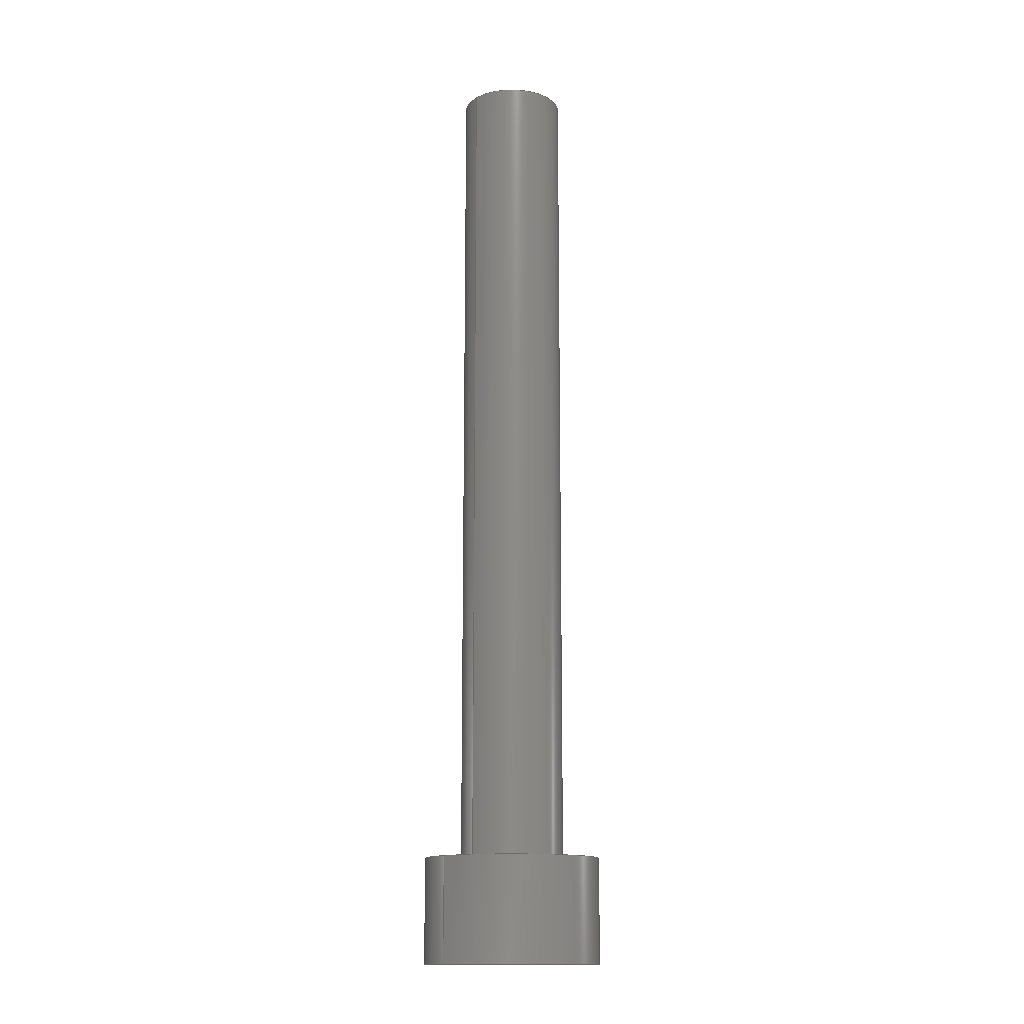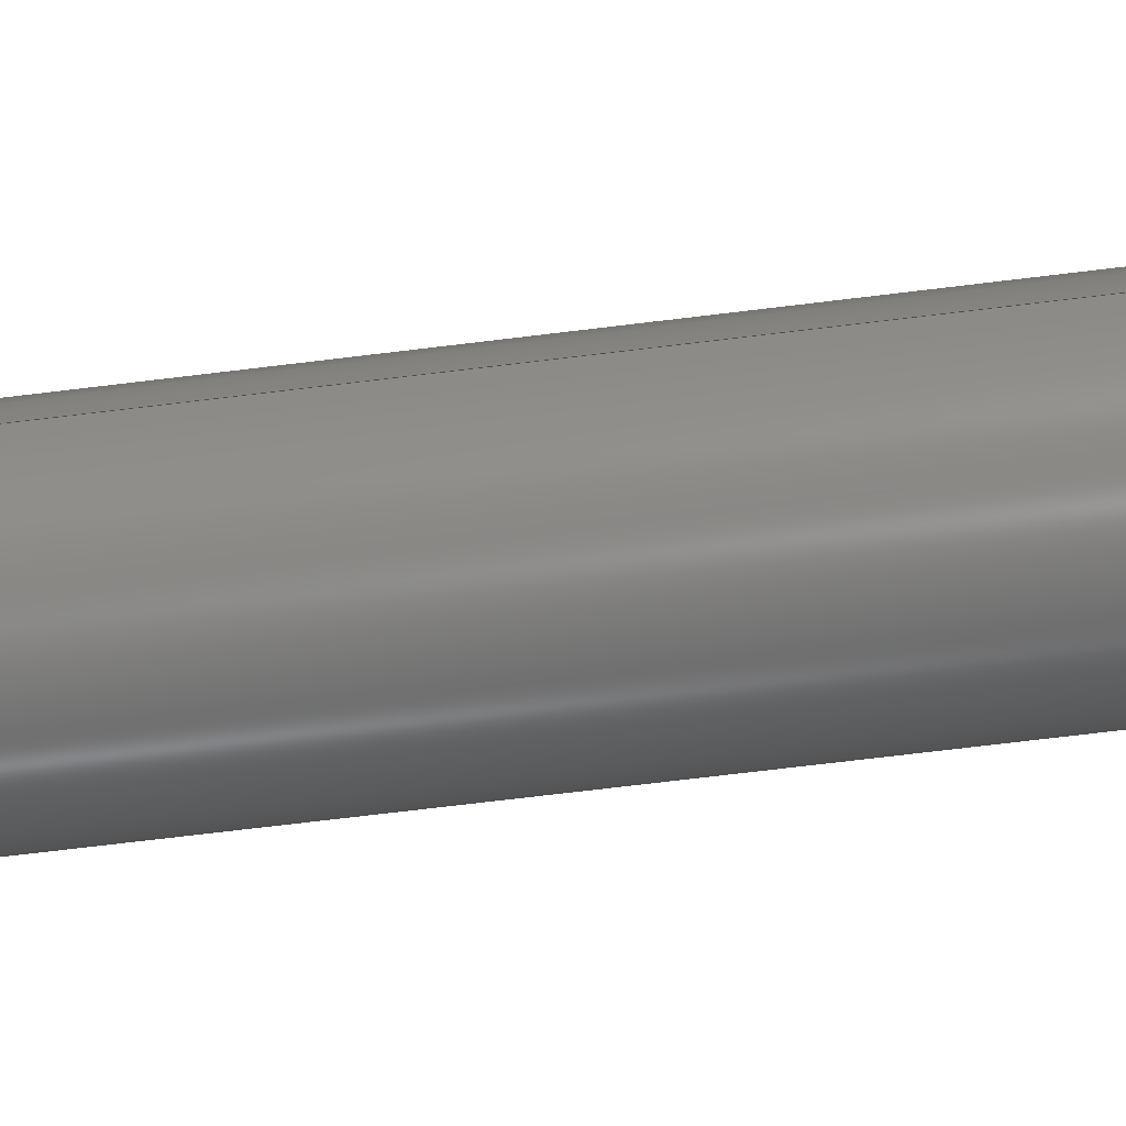
<metadata>
{"format":"step","ext":"stp","renderer":"f3d","projection":"perspective","resolution":1024,"background":"white","views":[{"elev":-14.1,"azim":139.1,"up":"+Z"},{"elev":-60.8,"azim":97.5,"up":"+Y"}]}
</metadata>
<code>
ISO-10303-21;
DATA;
#1 = DESIGN_CONTEXT( '', #24, 'design' );
#2 = APPLICATION_PROTOCOL_DEFINITION( 'INTERNATIONAL STANDARD', 'config_control_design', 1994, #24 );
#3 = PRODUCT_CATEGORY_RELATIONSHIP( 'NONE', 'NONE', #25, #26 );
#4 = DATE_AND_TIME( #27, #28 );
#5 = DATE_TIME_ROLE( 'creation_date' );
#6 = DATE_TIME_ROLE( 'classification_date' );
#7 = PERSON_AND_ORGANIZATION_ROLE( 'creator' );
#8 = PERSON_AND_ORGANIZATION_ROLE( 'design_supplier' );
#9 = PERSON_AND_ORGANIZATION_ROLE( 'classification_officer' );
#10 = PERSON_AND_ORGANIZATION_ROLE( 'design_owner' );
#11 = APPROVAL_PERSON_ORGANIZATION( #29, #30, #31 );
#12 = APPROVAL_DATE_TIME( #4, #30 );
#13 = CC_DESIGN_APPROVAL( #30, ( #32, #33, #34 ) );
#14 = CC_DESIGN_DATE_AND_TIME_ASSIGNMENT( #4, #5, ( #34 ) );
#15 = CC_DESIGN_DATE_AND_TIME_ASSIGNMENT( #4, #6, ( #32 ) );
#16 = CC_DESIGN_PERSON_AND_ORGANIZATION_ASSIGNMENT( #29, #10, ( #35 ) );
#17 = CC_DESIGN_PERSON_AND_ORGANIZATION_ASSIGNMENT( #29, #7, ( #34 ) );
#18 = CC_DESIGN_PERSON_AND_ORGANIZATION_ASSIGNMENT( #29, #7, ( #33 ) );
#19 = CC_DESIGN_PERSON_AND_ORGANIZATION_ASSIGNMENT( #29, #8, ( #33 ) );
#20 = CC_DESIGN_SECURITY_CLASSIFICATION( #32, ( #33 ) );
#21 = CC_DESIGN_PERSON_AND_ORGANIZATION_ASSIGNMENT( #29, #9, ( #32 ) );
#22 = SHAPE_DEFINITION_REPRESENTATION( #36, #37 );
#23 =  ( GEOMETRIC_REPRESENTATION_CONTEXT( 3 )GLOBAL_UNCERTAINTY_ASSIGNED_CONTEXT( ( #38 ) )GLOBAL_UNIT_ASSIGNED_CONTEXT( ( #39, #40, #41 ) )REPRESENTATION_CONTEXT( 'NONE', 'WORKSPACE' ) );
#24 = APPLICATION_CONTEXT( 'CONFIGURATION CONTROLLED 3D DESIGNS OF MECHANICAL PARTS AND ASSEMBLIES' );
#25 = PRODUCT_CATEGORY( 'part', 'NONE' );
#26 = PRODUCT_RELATED_PRODUCT_CATEGORY( 'detail', ' ', ( #35 ) );
#27 = CALENDAR_DATE( 2008, 3, 11 );
#28 = LOCAL_TIME( 10, 50, 30, #42 );
#29 = PERSON_AND_ORGANIZATION( #43, #44 );
#30 = APPROVAL( #45, 'SOLID MODEL' );
#31 = APPROVAL_ROLE( 'APPROVED' );
#32 = SECURITY_CLASSIFICATION( '', '', #46 );
#33 = PRODUCT_DEFINITION_FORMATION_WITH_SPECIFIED_SOURCE( ' ', 'NONE', #35, .NOT_KNOWN. );
#34 = PRODUCT_DEFINITION( 'NONE', 'NONE', #33, #1 );
#35 = PRODUCT( '1', '1', 'PART-1-DESC', ( #47 ) );
#36 = PRODUCT_DEFINITION_SHAPE( 'NONE', 'NONE', #34 );
#37 = ADVANCED_BREP_SHAPE_REPRESENTATION( '1', ( #48, #49 ), #23 );
#38 = UNCERTAINTY_MEASURE_WITH_UNIT( LENGTH_MEASURE( 0.001 ), #39, '', '' );
#39 =  ( CONVERSION_BASED_UNIT( 'MILLIMETRE', #50 )LENGTH_UNIT(  )NAMED_UNIT( #51 ) );
#40 =  ( NAMED_UNIT( #52 )PLANE_ANGLE_UNIT(  )SI_UNIT( $, .RADIAN. ) );
#41 =  ( NAMED_UNIT( #52 )SOLID_ANGLE_UNIT(  )SI_UNIT( $, .STERADIAN. ) );
#42 = COORDINATED_UNIVERSAL_TIME_OFFSET( 0, 0, .AHEAD. );
#43 = PERSON( '', 'UNSPECIFIED', $, $, $, $ );
#44 = ORGANIZATION( 'UNSPECIFIED', 'UNSPECIFIED', 'UNSPECIFIED' );
#45 = APPROVAL_STATUS( 'approved' );
#46 = SECURITY_CLASSIFICATION_LEVEL( 'unclassified' );
#47 = MECHANICAL_CONTEXT( '', #24, 'mechanical' );
#48 = MANIFOLD_SOLID_BREP( '1', #53 );
#49 = AXIS2_PLACEMENT_3D( '', #54, #55, #56 );
#50 = LENGTH_MEASURE_WITH_UNIT( LENGTH_MEASURE( 1 ), #57 );
#51 = DIMENSIONAL_EXPONENTS( 1, 0, 0, 0, 0, 0, 0 );
#52 = DIMENSIONAL_EXPONENTS( 0, 0, 0, 0, 0, 0, 0 );
#53 = CLOSED_SHELL( '', ( #58, #59, #60, #61, #62, #63, #64, #65, #66, #67, #68, #69 ) );
#54 = CARTESIAN_POINT( '', ( 0, 0, 0 ) );
#55 = DIRECTION( '', ( 0, 0, 1 ) );
#56 = DIRECTION( '', ( 1, 0, 0 ) );
#57 =  ( NAMED_UNIT( #51 )LENGTH_UNIT(  )SI_UNIT( .MILLI., .METRE. ) );
#58 = ADVANCED_FACE( '', ( #70, #71 ), #72, .T. );
#59 = ADVANCED_FACE( '', ( #73 ), #74, .F. );
#60 = ADVANCED_FACE( '', ( #75 ), #76, .F. );
#61 = ADVANCED_FACE( '', ( #77, #78 ), #79, .T. );
#62 = ADVANCED_FACE( '', ( #80, #81 ), #82, .F. );
#63 = ADVANCED_FACE( '', ( #83, #84 ), #85, .T. );
#64 = ADVANCED_FACE( '', ( #86 ), #87, .F. );
#65 = ADVANCED_FACE( '', ( #88 ), #89, .F. );
#66 = ADVANCED_FACE( '', ( #90 ), #91, .F. );
#67 = ADVANCED_FACE( '', ( #92 ), #93, .F. );
#68 = ADVANCED_FACE( '', ( #94 ), #95, .F. );
#69 = ADVANCED_FACE( '', ( #96 ), #97, .T. );
#70 = FACE_OUTER_BOUND( '', #98, .T. );
#71 = FACE_OUTER_BOUND( '', #99, .T. );
#72 = CYLINDRICAL_SURFACE( '', #100, 4.25 );
#73 = FACE_OUTER_BOUND( '', #101, .T. );
#74 = PLANE( '', #102 );
#75 = FACE_OUTER_BOUND( '', #103, .T. );
#76 = PLANE( '', #104 );
#77 = FACE_BOUND( '', #105, .T. );
#78 = FACE_OUTER_BOUND( '', #106, .T. );
#79 = PLANE( '', #107 );
#80 = FACE_BOUND( '', #108, .T. );
#81 = FACE_OUTER_BOUND( '', #109, .T. );
#82 = PLANE( '', #110 );
#83 = FACE_OUTER_BOUND( '', #111, .T. );
#84 = FACE_OUTER_BOUND( '', #112, .T. );
#85 = CYLINDRICAL_SURFACE( '', #113, 2.5 );
#86 = FACE_OUTER_BOUND( '', #114, .T. );
#87 = PLANE( '', #115 );
#88 = FACE_OUTER_BOUND( '', #116, .T. );
#89 = PLANE( '', #117 );
#90 = FACE_OUTER_BOUND( '', #118, .T. );
#91 = PLANE( '', #119 );
#92 = FACE_OUTER_BOUND( '', #120, .T. );
#93 = PLANE( '', #121 );
#94 = FACE_OUTER_BOUND( '', #122, .T. );
#95 = PLANE( '', #123 );
#96 = FACE_OUTER_BOUND( '', #124, .T. );
#97 = PLANE( '', #125 );
#98 = EDGE_LOOP( '', ( #126 ) );
#99 = EDGE_LOOP( '', ( #127 ) );
#100 = AXIS2_PLACEMENT_3D( '', #128, #129, #130 );
#101 = EDGE_LOOP( '', ( #131, #132, #133, #134 ) );
#102 = AXIS2_PLACEMENT_3D( '', #135, #136, #137 );
#103 = EDGE_LOOP( '', ( #138, #139, #140, #141 ) );
#104 = AXIS2_PLACEMENT_3D( '', #142, #143, #144 );
#105 = EDGE_LOOP( '', ( #145, #146, #147, #148, #149, #150 ) );
#106 = EDGE_LOOP( '', ( #151 ) );
#107 = AXIS2_PLACEMENT_3D( '', #152, #153, #154 );
#108 = EDGE_LOOP( '', ( #155 ) );
#109 = EDGE_LOOP( '', ( #156 ) );
#110 = AXIS2_PLACEMENT_3D( '', #157, #158, #159 );
#111 = EDGE_LOOP( '', ( #160 ) );
#112 = EDGE_LOOP( '', ( #161 ) );
#113 = AXIS2_PLACEMENT_3D( '', #162, #163, #164 );
#114 = EDGE_LOOP( '', ( #165 ) );
#115 = AXIS2_PLACEMENT_3D( '', #166, #167, #168 );
#116 = EDGE_LOOP( '', ( #169, #170, #171, #172 ) );
#117 = AXIS2_PLACEMENT_3D( '', #173, #174, #175 );
#118 = EDGE_LOOP( '', ( #176, #177, #178, #179 ) );
#119 = AXIS2_PLACEMENT_3D( '', #180, #181, #182 );
#120 = EDGE_LOOP( '', ( #183, #184, #185, #186 ) );
#121 = AXIS2_PLACEMENT_3D( '', #187, #188, #189 );
#122 = EDGE_LOOP( '', ( #190, #191, #192, #193 ) );
#123 = AXIS2_PLACEMENT_3D( '', #194, #195, #196 );
#124 = EDGE_LOOP( '', ( #197, #198, #199, #200, #201, #202 ) );
#125 = AXIS2_PLACEMENT_3D( '', #203, #204, #205 );
#126 = ORIENTED_EDGE( '', *, *, #206, .T. );
#127 = ORIENTED_EDGE( '', *, *, #207, .F. );
#128 = CARTESIAN_POINT( '', ( 0, 0, 5 ) );
#129 = DIRECTION( '', ( 0, 0, 1 ) );
#130 = DIRECTION( '', ( -1, 0, 0 ) );
#131 = ORIENTED_EDGE( '', *, *, #208, .T. );
#132 = ORIENTED_EDGE( '', *, *, #209, .F. );
#133 = ORIENTED_EDGE( '', *, *, #210, .F. );
#134 = ORIENTED_EDGE( '', *, *, #211, .T. );
#135 = CARTESIAN_POINT( '', ( -2.25, 2.744e-16, 2.6 ) );
#136 = DIRECTION( '', ( -0.866, 0.5, 0 ) );
#137 = DIRECTION( '', ( -0.5, -0.866, 0 ) );
#138 = ORIENTED_EDGE( '', *, *, #212, .T. );
#139 = ORIENTED_EDGE( '', *, *, #211, .F. );
#140 = ORIENTED_EDGE( '', *, *, #213, .F. );
#141 = ORIENTED_EDGE( '', *, *, #214, .T. );
#142 = CARTESIAN_POINT( '', ( -1.125, -1.949, 2.6 ) );
#143 = DIRECTION( '', ( -0.866, -0.5, 0 ) );
#144 = DIRECTION( '', ( 0.5, -0.866, 0 ) );
#145 = ORIENTED_EDGE( '', *, *, #212, .F. );
#146 = ORIENTED_EDGE( '', *, *, #215, .F. );
#147 = ORIENTED_EDGE( '', *, *, #216, .F. );
#148 = ORIENTED_EDGE( '', *, *, #217, .F. );
#149 = ORIENTED_EDGE( '', *, *, #218, .F. );
#150 = ORIENTED_EDGE( '', *, *, #208, .F. );
#151 = ORIENTED_EDGE( '', *, *, #207, .T. );
#152 = CARTESIAN_POINT( '', ( 0, 0, 0 ) );
#153 = DIRECTION( '', ( 0, 0, -1 ) );
#154 = DIRECTION( '', ( -1, 0, 0 ) );
#155 = ORIENTED_EDGE( '', *, *, #219, .T. );
#156 = ORIENTED_EDGE( '', *, *, #206, .F. );
#157 = CARTESIAN_POINT( '', ( 0, 0, 5 ) );
#158 = DIRECTION( '', ( 0, 0, -1 ) );
#159 = DIRECTION( '', ( -1, 0, 0 ) );
#160 = ORIENTED_EDGE( '', *, *, #220, .T. );
#161 = ORIENTED_EDGE( '', *, *, #219, .F. );
#162 = CARTESIAN_POINT( '', ( 3.306e-15, 0, 45 ) );
#163 = DIRECTION( '', ( 0, 0, 1 ) );
#164 = DIRECTION( '', ( -1, 0, 0 ) );
#165 = ORIENTED_EDGE( '', *, *, #220, .F. );
#166 = CARTESIAN_POINT( '', ( 3.306e-15, 0, 45 ) );
#167 = DIRECTION( '', ( 0, 0, -1 ) );
#168 = DIRECTION( '', ( -1, 0, 0 ) );
#169 = ORIENTED_EDGE( '', *, *, #218, .T. );
#170 = ORIENTED_EDGE( '', *, *, #221, .F. );
#171 = ORIENTED_EDGE( '', *, *, #222, .F. );
#172 = ORIENTED_EDGE( '', *, *, #209, .T. );
#173 = CARTESIAN_POINT( '', ( -1.125, 1.949, 2.6 ) );
#174 = DIRECTION( '', ( 0, 1, 0 ) );
#175 = DIRECTION( '', ( 0, 0, 1 ) );
#176 = ORIENTED_EDGE( '', *, *, #217, .T. );
#177 = ORIENTED_EDGE( '', *, *, #223, .F. );
#178 = ORIENTED_EDGE( '', *, *, #224, .F. );
#179 = ORIENTED_EDGE( '', *, *, #221, .T. );
#180 = CARTESIAN_POINT( '', ( 1.125, 1.949, 2.6 ) );
#181 = DIRECTION( '', ( 0.866, 0.5, 0 ) );
#182 = DIRECTION( '', ( -0.5, 0.866, 0 ) );
#183 = ORIENTED_EDGE( '', *, *, #216, .T. );
#184 = ORIENTED_EDGE( '', *, *, #225, .F. );
#185 = ORIENTED_EDGE( '', *, *, #226, .F. );
#186 = ORIENTED_EDGE( '', *, *, #223, .T. );
#187 = CARTESIAN_POINT( '', ( 2.25, 3.469e-15, 2.6 ) );
#188 = DIRECTION( '', ( 0.866, -0.5, 0 ) );
#189 = DIRECTION( '', ( 0.5, 0.866, 0 ) );
#190 = ORIENTED_EDGE( '', *, *, #215, .T. );
#191 = ORIENTED_EDGE( '', *, *, #214, .F. );
#192 = ORIENTED_EDGE( '', *, *, #227, .F. );
#193 = ORIENTED_EDGE( '', *, *, #225, .T. );
#194 = CARTESIAN_POINT( '', ( 1.125, -1.949, 2.6 ) );
#195 = DIRECTION( '', ( -4.819e-16, -1, 0 ) );
#196 = DIRECTION( '', ( 1, -4.819e-16, 0 ) );
#197 = ORIENTED_EDGE( '', *, *, #213, .T. );
#198 = ORIENTED_EDGE( '', *, *, #210, .T. );
#199 = ORIENTED_EDGE( '', *, *, #222, .T. );
#200 = ORIENTED_EDGE( '', *, *, #224, .T. );
#201 = ORIENTED_EDGE( '', *, *, #226, .T. );
#202 = ORIENTED_EDGE( '', *, *, #227, .T. );
#203 = CARTESIAN_POINT( '', ( -2.25, -9.402e-17, 2.6 ) );
#204 = DIRECTION( '', ( 0, 0, -1 ) );
#205 = DIRECTION( '', ( -1, 0, 0 ) );
#206 = EDGE_CURVE( '', #228, #228, #229, .T. );
#207 = EDGE_CURVE( '', #230, #230, #231, .T. );
#208 = EDGE_CURVE( '', #232, #233, #234, .T. );
#209 = EDGE_CURVE( '', #235, #233, #236, .T. );
#210 = EDGE_CURVE( '', #237, #235, #238, .T. );
#211 = EDGE_CURVE( '', #237, #232, #239, .T. );
#212 = EDGE_CURVE( '', #240, #232, #241, .T. );
#213 = EDGE_CURVE( '', #242, #237, #243, .T. );
#214 = EDGE_CURVE( '', #242, #240, #244, .T. );
#215 = EDGE_CURVE( '', #245, #240, #246, .T. );
#216 = EDGE_CURVE( '', #247, #245, #248, .T. );
#217 = EDGE_CURVE( '', #249, #247, #250, .T. );
#218 = EDGE_CURVE( '', #233, #249, #251, .T. );
#219 = EDGE_CURVE( '', #252, #252, #253, .T. );
#220 = EDGE_CURVE( '', #254, #254, #255, .T. );
#221 = EDGE_CURVE( '', #256, #249, #257, .T. );
#222 = EDGE_CURVE( '', #235, #256, #258, .T. );
#223 = EDGE_CURVE( '', #259, #247, #260, .T. );
#224 = EDGE_CURVE( '', #256, #259, #261, .T. );
#225 = EDGE_CURVE( '', #262, #245, #263, .T. );
#226 = EDGE_CURVE( '', #259, #262, #264, .T. );
#227 = EDGE_CURVE( '', #262, #242, #265, .T. );
#228 = VERTEX_POINT( '', #266 );
#229 = CIRCLE( '', #267, 4.25 );
#230 = VERTEX_POINT( '', #268 );
#231 = CIRCLE( '', #269, 4.25 );
#232 = VERTEX_POINT( '', #270 );
#233 = VERTEX_POINT( '', #271 );
#234 = LINE( '', #272, #273 );
#235 = VERTEX_POINT( '', #274 );
#236 = LINE( '', #275, #276 );
#237 = VERTEX_POINT( '', #277 );
#238 = LINE( '', #278, #279 );
#239 = LINE( '', #280, #281 );
#240 = VERTEX_POINT( '', #282 );
#241 = LINE( '', #283, #284 );
#242 = VERTEX_POINT( '', #285 );
#243 = LINE( '', #286, #287 );
#244 = LINE( '', #288, #289 );
#245 = VERTEX_POINT( '', #290 );
#246 = LINE( '', #291, #292 );
#247 = VERTEX_POINT( '', #293 );
#248 = LINE( '', #294, #295 );
#249 = VERTEX_POINT( '', #296 );
#250 = LINE( '', #297, #298 );
#251 = LINE( '', #299, #300 );
#252 = VERTEX_POINT( '', #301 );
#253 = CIRCLE( '', #302, 2.5 );
#254 = VERTEX_POINT( '', #303 );
#255 = CIRCLE( '', #304, 2.5 );
#256 = VERTEX_POINT( '', #305 );
#257 = LINE( '', #306, #307 );
#258 = LINE( '', #308, #309 );
#259 = VERTEX_POINT( '', #310 );
#260 = LINE( '', #311, #312 );
#261 = LINE( '', #313, #314 );
#262 = VERTEX_POINT( '', #315 );
#263 = LINE( '', #316, #317 );
#264 = LINE( '', #318, #319 );
#265 = LINE( '', #320, #321 );
#266 = CARTESIAN_POINT( '', ( 4.25, 0, 5 ) );
#267 = AXIS2_PLACEMENT_3D( '', #322, #323, #324 );
#268 = CARTESIAN_POINT( '', ( 4.25, 0, 0 ) );
#269 = AXIS2_PLACEMENT_3D( '', #325, #326, #327 );
#270 = CARTESIAN_POINT( '', ( -2.25, 2.744e-16, 0 ) );
#271 = CARTESIAN_POINT( '', ( -1.125, 1.949, 0 ) );
#272 = CARTESIAN_POINT( '', ( -2.25, 2.744e-16, 0 ) );
#273 = VECTOR( '', #328, 1000 );
#274 = CARTESIAN_POINT( '', ( -1.125, 1.949, 2.6 ) );
#275 = CARTESIAN_POINT( '', ( -1.125, 1.949, 2.6 ) );
#276 = VECTOR( '', #329, 1000 );
#277 = CARTESIAN_POINT( '', ( -2.25, 2.744e-16, 2.6 ) );
#278 = CARTESIAN_POINT( '', ( -2.25, 2.744e-16, 2.6 ) );
#279 = VECTOR( '', #330, 1000 );
#280 = CARTESIAN_POINT( '', ( -2.25, 2.744e-16, 2.6 ) );
#281 = VECTOR( '', #331, 1000 );
#282 = CARTESIAN_POINT( '', ( -1.125, -1.949, 0 ) );
#283 = CARTESIAN_POINT( '', ( -1.125, -1.949, 0 ) );
#284 = VECTOR( '', #332, 1000 );
#285 = CARTESIAN_POINT( '', ( -1.125, -1.949, 2.6 ) );
#286 = CARTESIAN_POINT( '', ( -1.125, -1.949, 2.6 ) );
#287 = VECTOR( '', #333, 1000 );
#288 = CARTESIAN_POINT( '', ( -1.125, -1.949, 2.6 ) );
#289 = VECTOR( '', #334, 1000 );
#290 = CARTESIAN_POINT( '', ( 1.125, -1.949, 0 ) );
#291 = CARTESIAN_POINT( '', ( 1.125, -1.949, 0 ) );
#292 = VECTOR( '', #335, 1000 );
#293 = CARTESIAN_POINT( '', ( 2.25, 3.469e-15, 0 ) );
#294 = CARTESIAN_POINT( '', ( 2.25, 3.469e-15, 0 ) );
#295 = VECTOR( '', #336, 1000 );
#296 = CARTESIAN_POINT( '', ( 1.125, 1.949, 0 ) );
#297 = CARTESIAN_POINT( '', ( 1.125, 1.949, 0 ) );
#298 = VECTOR( '', #337, 1000 );
#299 = CARTESIAN_POINT( '', ( -1.125, 1.949, 0 ) );
#300 = VECTOR( '', #338, 1000 );
#301 = CARTESIAN_POINT( '', ( 2.5, 0, 5 ) );
#302 = AXIS2_PLACEMENT_3D( '', #339, #340, #341 );
#303 = CARTESIAN_POINT( '', ( 2.5, 0, 45 ) );
#304 = AXIS2_PLACEMENT_3D( '', #342, #343, #344 );
#305 = CARTESIAN_POINT( '', ( 1.125, 1.949, 2.6 ) );
#306 = CARTESIAN_POINT( '', ( 1.125, 1.949, 2.6 ) );
#307 = VECTOR( '', #345, 1000 );
#308 = CARTESIAN_POINT( '', ( -1.125, 1.949, 2.6 ) );
#309 = VECTOR( '', #346, 1000 );
#310 = CARTESIAN_POINT( '', ( 2.25, 3.469e-15, 2.6 ) );
#311 = CARTESIAN_POINT( '', ( 2.25, 3.469e-15, 2.6 ) );
#312 = VECTOR( '', #347, 1000 );
#313 = CARTESIAN_POINT( '', ( 1.125, 1.949, 2.6 ) );
#314 = VECTOR( '', #348, 1000 );
#315 = CARTESIAN_POINT( '', ( 1.125, -1.949, 2.6 ) );
#316 = CARTESIAN_POINT( '', ( 1.125, -1.949, 2.6 ) );
#317 = VECTOR( '', #349, 1000 );
#318 = CARTESIAN_POINT( '', ( 2.25, 3.469e-15, 2.6 ) );
#319 = VECTOR( '', #350, 1000 );
#320 = CARTESIAN_POINT( '', ( 1.125, -1.949, 2.6 ) );
#321 = VECTOR( '', #351, 1000 );
#322 = CARTESIAN_POINT( '', ( 0, 0, 5 ) );
#323 = DIRECTION( '', ( 0, 0, -1 ) );
#324 = DIRECTION( '', ( 1, 0, 0 ) );
#325 = CARTESIAN_POINT( '', ( 0, 0, 0 ) );
#326 = DIRECTION( '', ( 0, 0, -1 ) );
#327 = DIRECTION( '', ( 1, 0, 0 ) );
#328 = DIRECTION( '', ( 0.5, 0.866, 0 ) );
#329 = DIRECTION( '', ( 0, 0, -1 ) );
#330 = DIRECTION( '', ( 0.5, 0.866, 0 ) );
#331 = DIRECTION( '', ( 0, 0, -1 ) );
#332 = DIRECTION( '', ( -0.5, 0.866, 0 ) );
#333 = DIRECTION( '', ( -0.5, 0.866, 0 ) );
#334 = DIRECTION( '', ( 0, 0, -1 ) );
#335 = DIRECTION( '', ( -1, 4.819e-16, 0 ) );
#336 = DIRECTION( '', ( -0.5, -0.866, 0 ) );
#337 = DIRECTION( '', ( 0.5, -0.866, 0 ) );
#338 = DIRECTION( '', ( 1, 0, 0 ) );
#339 = CARTESIAN_POINT( '', ( 3.306e-15, 0, 5 ) );
#340 = DIRECTION( '', ( 0, 0, -1 ) );
#341 = DIRECTION( '', ( 1, 0, 0 ) );
#342 = CARTESIAN_POINT( '', ( 3.306e-15, 0, 45 ) );
#343 = DIRECTION( '', ( 0, 0, -1 ) );
#344 = DIRECTION( '', ( 1, 0, 0 ) );
#345 = DIRECTION( '', ( 0, 0, -1 ) );
#346 = DIRECTION( '', ( 1, 0, 0 ) );
#347 = DIRECTION( '', ( 0, 0, -1 ) );
#348 = DIRECTION( '', ( 0.5, -0.866, 0 ) );
#349 = DIRECTION( '', ( 0, 0, -1 ) );
#350 = DIRECTION( '', ( -0.5, -0.866, 0 ) );
#351 = DIRECTION( '', ( -1, 4.819e-16, 0 ) );
ENDSEC;
END-ISO-10303-21;

</code>
